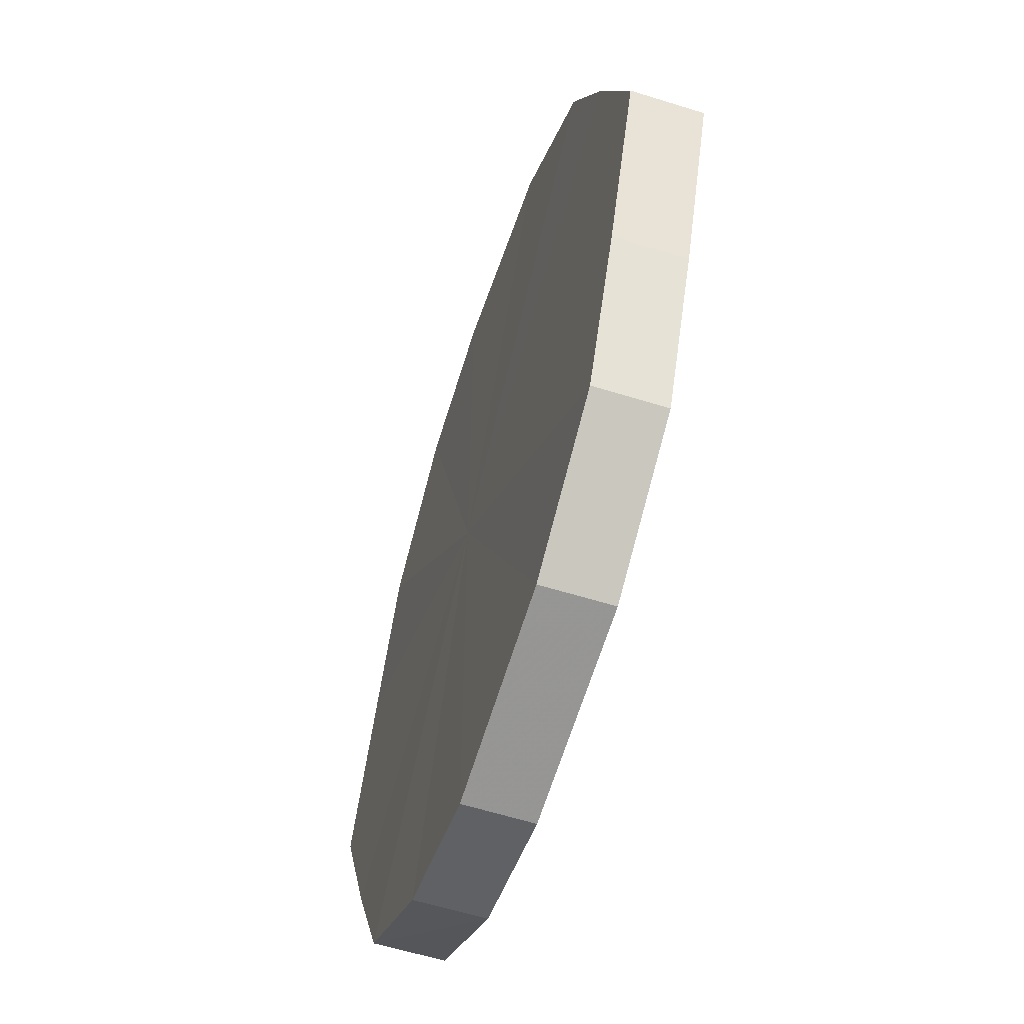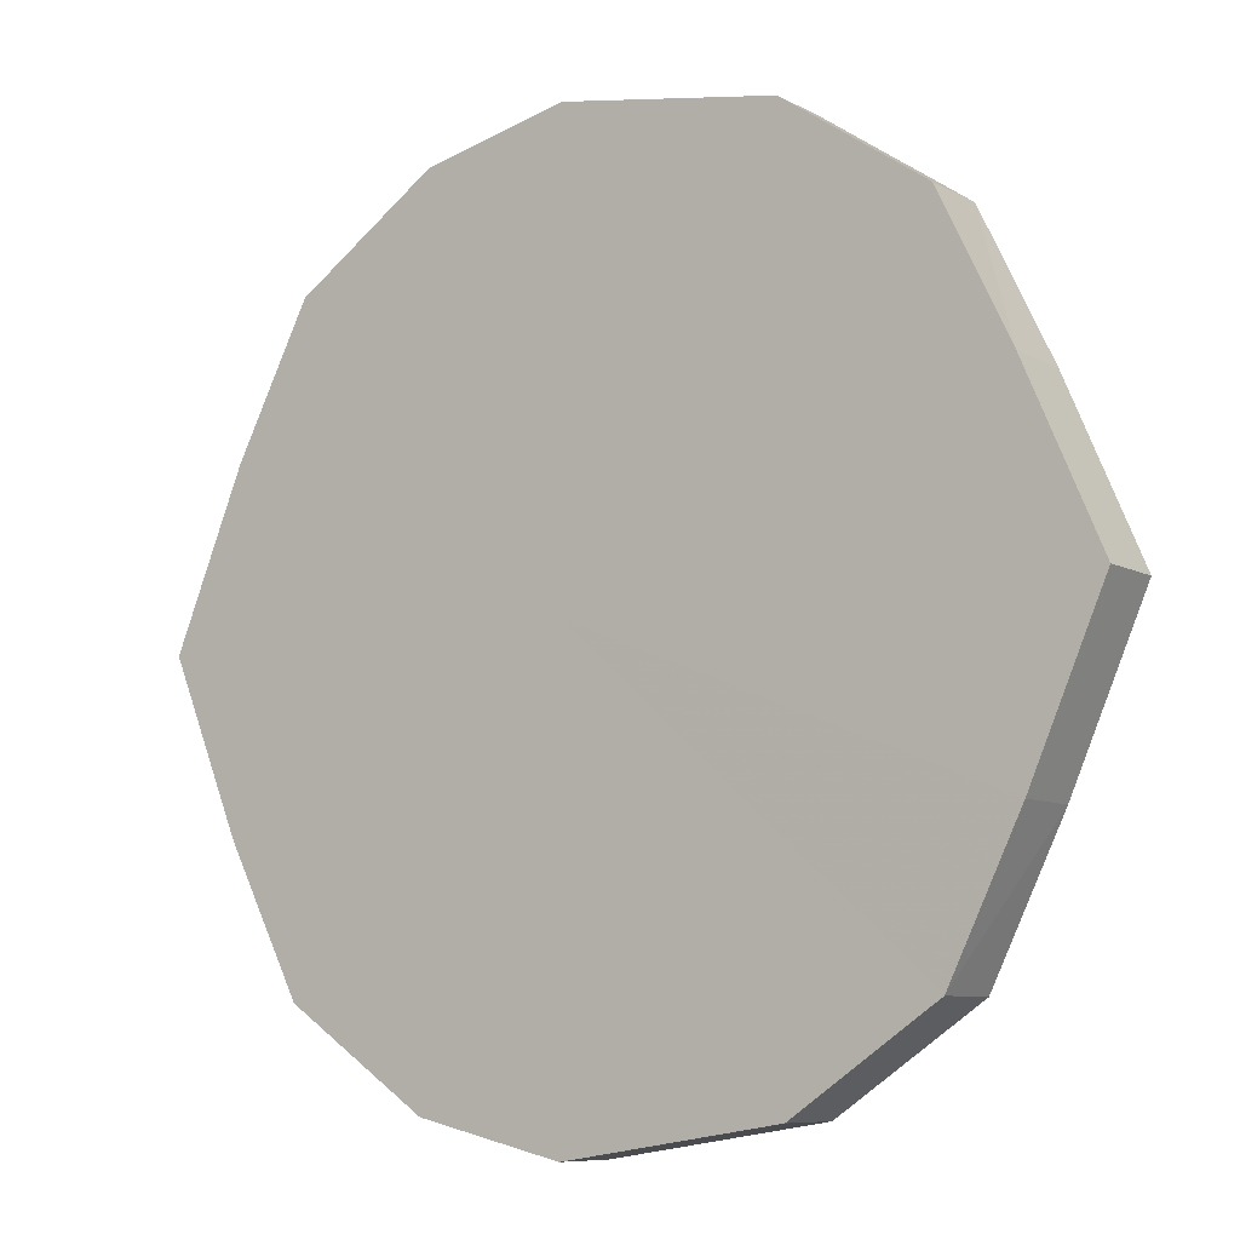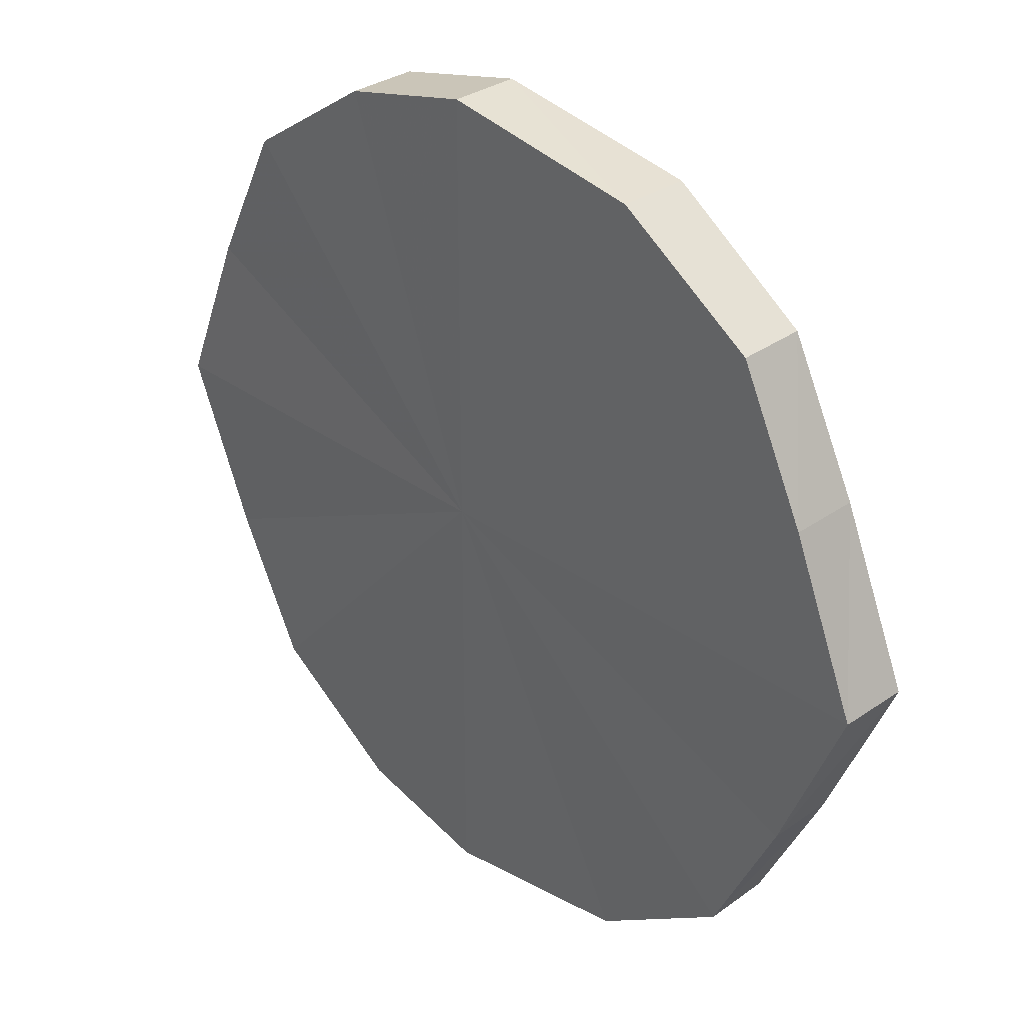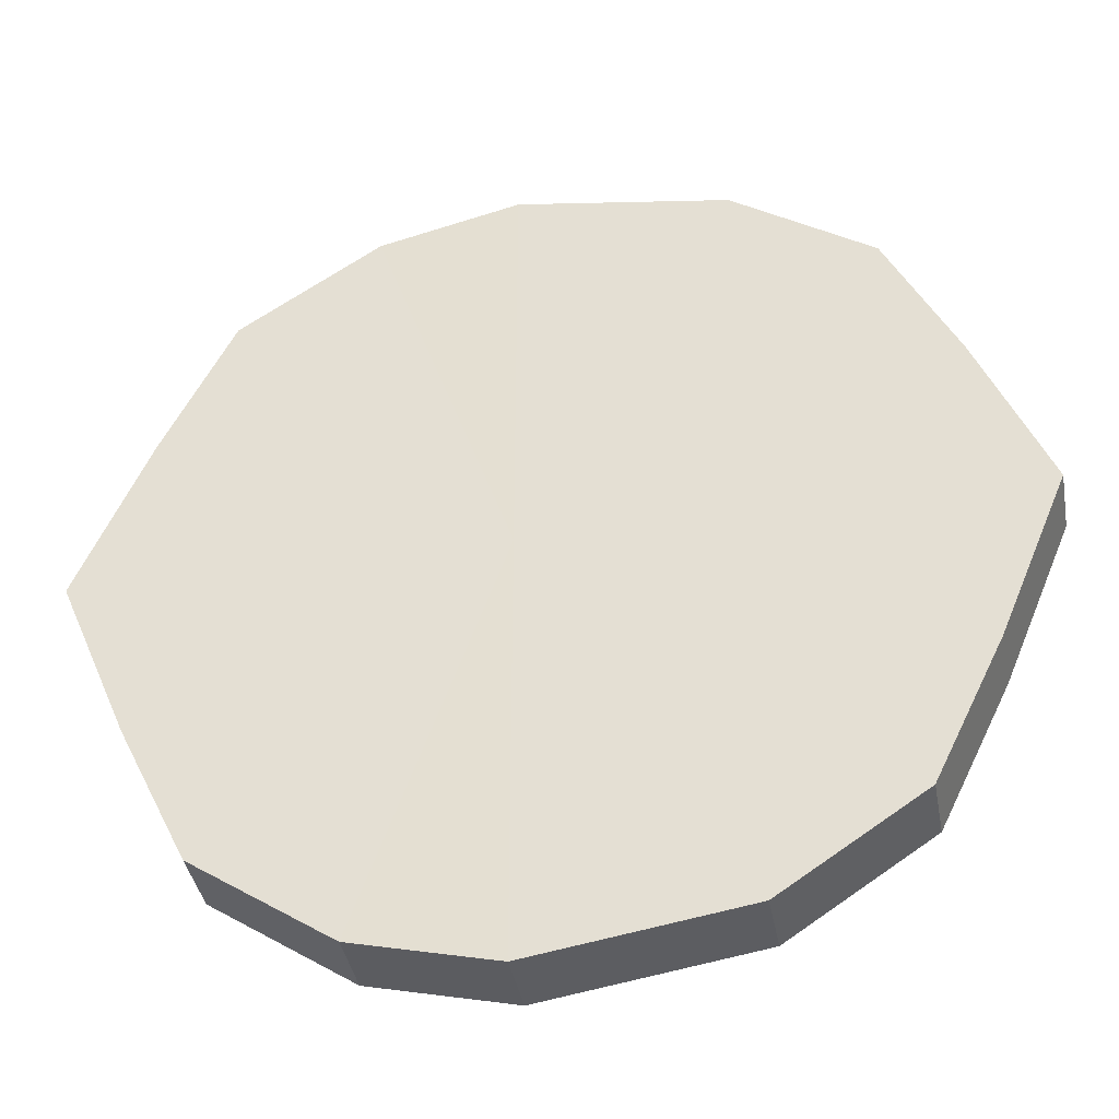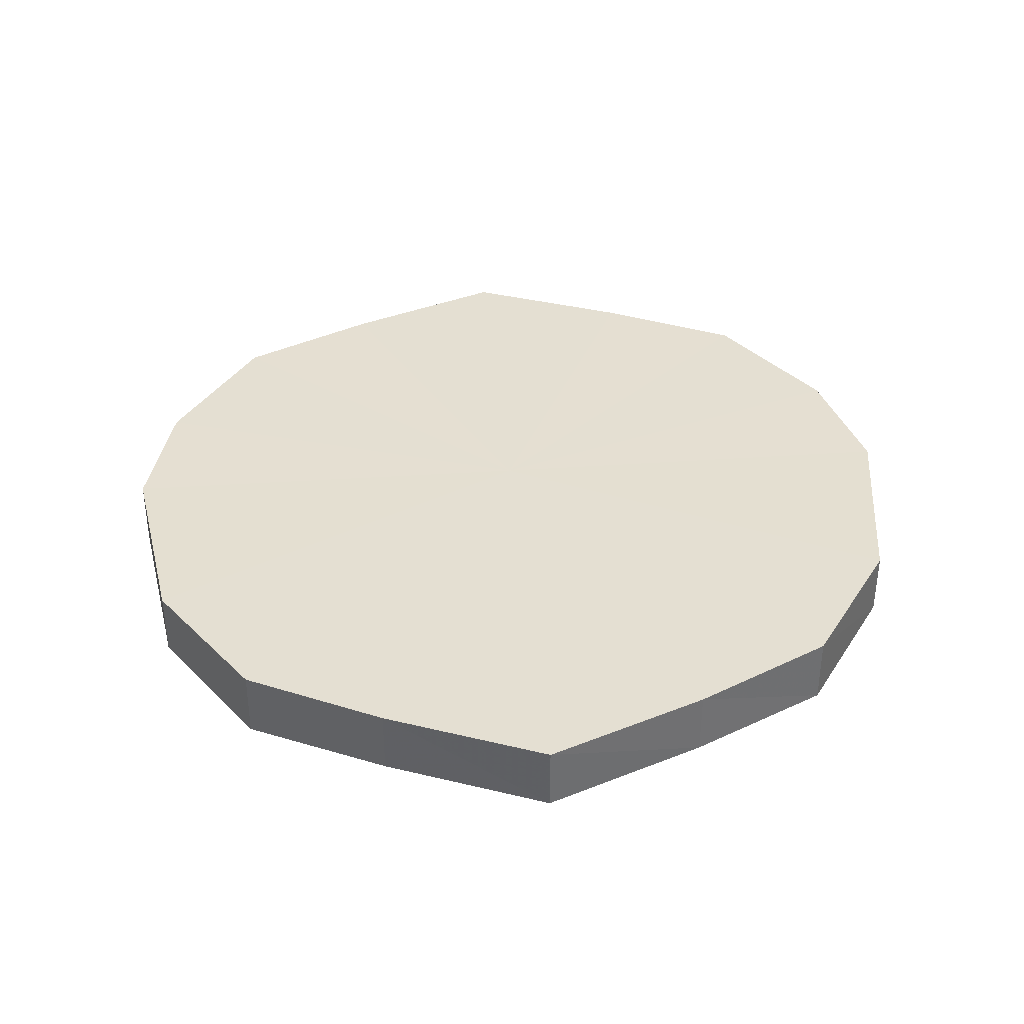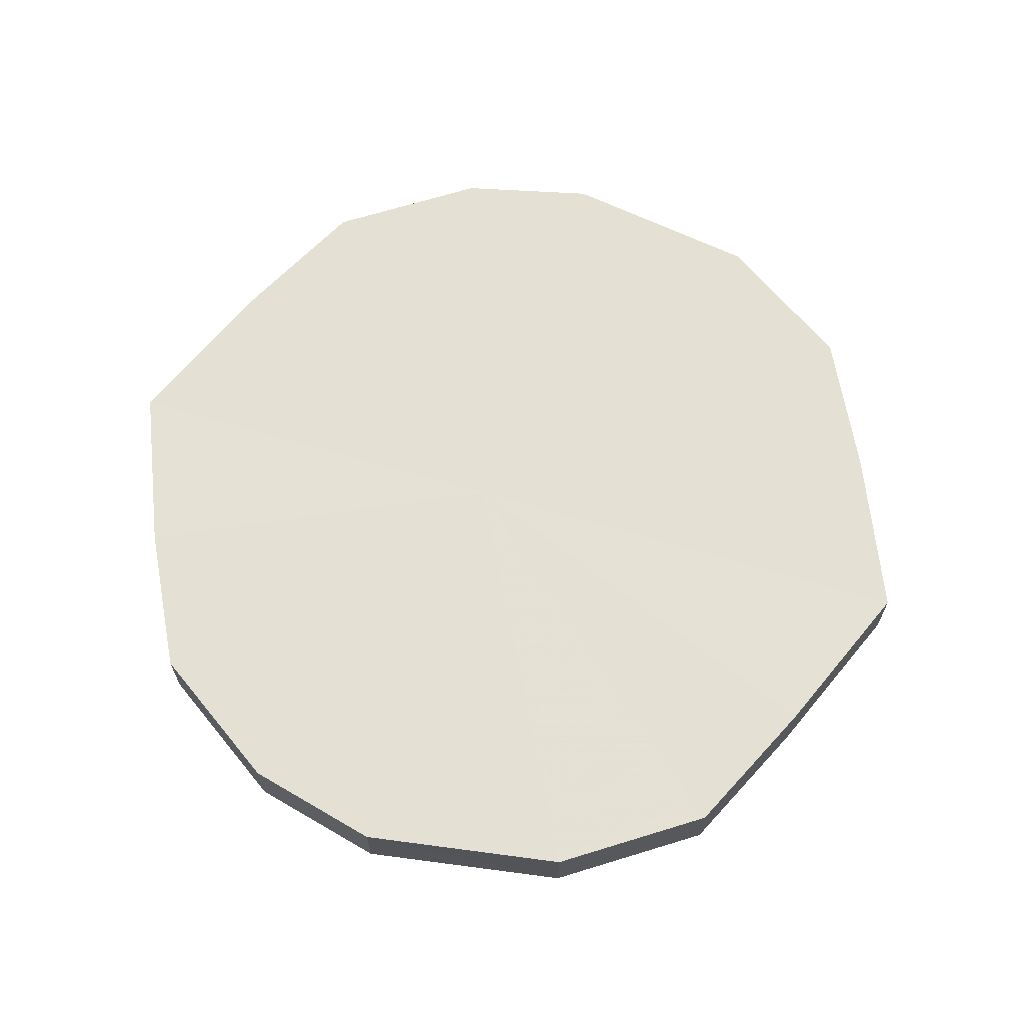
<metadata>
{"format":"obj","ext":"obj","renderer":"f3d","projection":"perspective","resolution":1024,"background":"white","views":[{"elev":-58.8,"azim":-108.0,"up":"+Z"},{"elev":-8.2,"azim":-145.4,"up":"+Z"},{"elev":32.2,"azim":-134.5,"up":"+Z"},{"elev":-39.3,"azim":-169.7,"up":"+Z"},{"elev":37.0,"azim":-94.9,"up":"+Y"},{"elev":65.4,"azim":-163.3,"up":"+Y"}]}
</metadata>
<code>
o 17754
v 2209 1869 14.28
v 2209 1869 14.25
v 2209 1869 14.28
v 2208 1869 14.23
v 2209 1869 14.25
v 2209 1869 14.3
v 2209 1869 14.3
v 2208 1869 14.22
v 2208 1869 14.23
v 2208 1869 14.32
v 2208 1869 14.32
v 2208 1869 14.21
v 2208 1869 14.22
v 2208 1869 14.33
v 2208 1869 14.33
v 2208 1869 14.22
v 2208 1869 14.21
v 2208 1869 14.34
v 2208 1869 14.34
v 2208 1869 14.23
v 2208 1869 14.22
v 2208 1869 14.33
v 2208 1869 14.33
v 2208 1869 14.25
v 2208 1869 14.23
v 2208 1869 14.32
v 2208 1869 14.32
v 2208 1869 14.28
v 2208 1869 14.25
v 2208 1869 14.3
v 2208 1869 14.3
v 2208 1869 14.28
v 2209 1869 14.28
v 2209 1869 14.25
v 2209 1869 14.25
v 2208 1869 14.23
v 2208 1869 14.23
v 2209 1869 14.3
v 2209 1869 14.28
v 2208 1869 14.32
v 2209 1869 14.3
v 2208 1869 14.22
v 2208 1869 14.22
v 2208 1869 14.33
v 2208 1869 14.32
v 2208 1869 14.34
v 2208 1869 14.33
v 2208 1869 14.21
v 2208 1869 14.21
v 2208 1869 14.33
v 2208 1869 14.34
v 2208 1869 14.32
v 2208 1869 14.33
v 2208 1869 14.22
v 2208 1869 14.22
v 2208 1869 14.3
v 2208 1869 14.32
v 2208 1869 14.28
v 2208 1869 14.3
v 2208 1869 14.23
v 2208 1869 14.23
v 2208 1869 14.25
v 2208 1869 14.28
v 2208 1869 14.25
v 2208 1869 14.28
v 2209 1869 14.25
v 2209 1869 14.28
v 2208 1869 14.23
v 2209 1869 14.3
v 2208 1869 14.22
v 2208 1869 14.32
v 2208 1869 14.21
v 2208 1869 14.33
v 2208 1869 14.22
v 2208 1869 14.34
v 2208 1869 14.23
v 2208 1869 14.33
v 2208 1869 14.25
v 2208 1869 14.32
v 2208 1869 14.28
v 2208 1869 14.3
v 2208 1869 14.28
v 2209 1869 14.28
v 2209 1869 14.25
v 2209 1869 14.3
v 2208 1869 14.23
v 2208 1869 14.32
v 2208 1869 14.22
v 2208 1869 14.33
v 2208 1869 14.21
v 2208 1869 14.34
v 2208 1869 14.22
v 2208 1869 14.33
v 2208 1869 14.23
v 2208 1869 14.32
v 2208 1869 14.25
v 2208 1869 14.3
v 2208 1869 14.28
f 1 2 3
f 2 4 5
f 6 1 7
f 4 8 9
f 10 6 11
f 8 12 13
f 14 10 15
f 12 16 17
f 18 14 19
f 16 20 21
f 22 18 23
f 20 24 25
f 26 22 27
f 24 28 29
f 30 26 31
f 28 30 32
f 33 34 35
f 35 36 37
f 38 39 33
f 40 41 38
f 37 42 43
f 44 45 40
f 46 47 44
f 43 48 49
f 50 51 46
f 52 53 50
f 49 54 55
f 56 57 52
f 58 59 56
f 55 60 61
f 62 63 58
f 61 64 62
f 65 66 67
f 65 68 66
f 65 67 69
f 65 70 68
f 65 69 71
f 65 72 70
f 65 71 73
f 65 74 72
f 65 73 75
f 65 76 74
f 65 75 77
f 65 78 76
f 65 77 79
f 65 80 78
f 65 79 81
f 65 81 80
f 82 83 84
f 82 85 83
f 82 84 86
f 82 87 85
f 82 86 88
f 82 89 87
f 82 88 90
f 82 91 89
f 82 90 92
f 82 93 91
f 82 92 94
f 82 95 93
f 82 94 96
f 82 97 95
f 82 96 98
f 82 98 97

</code>
